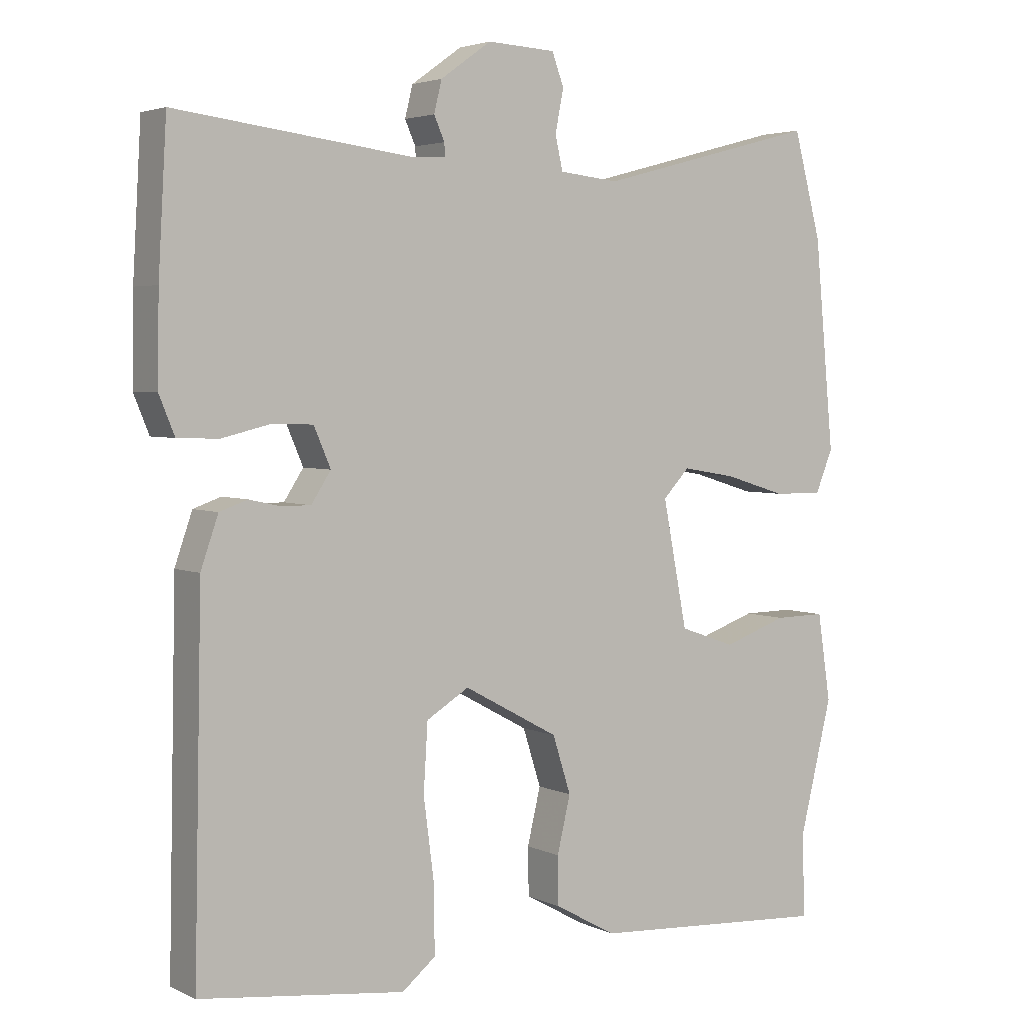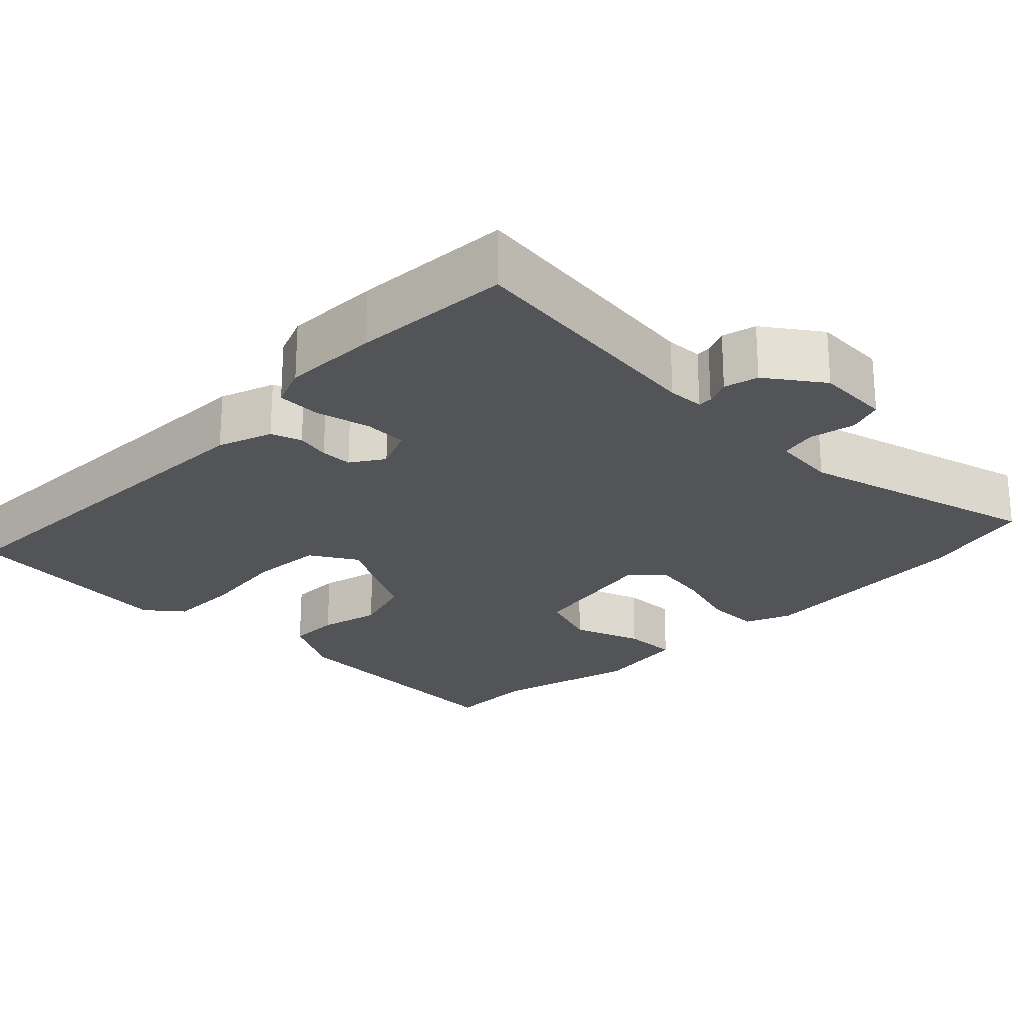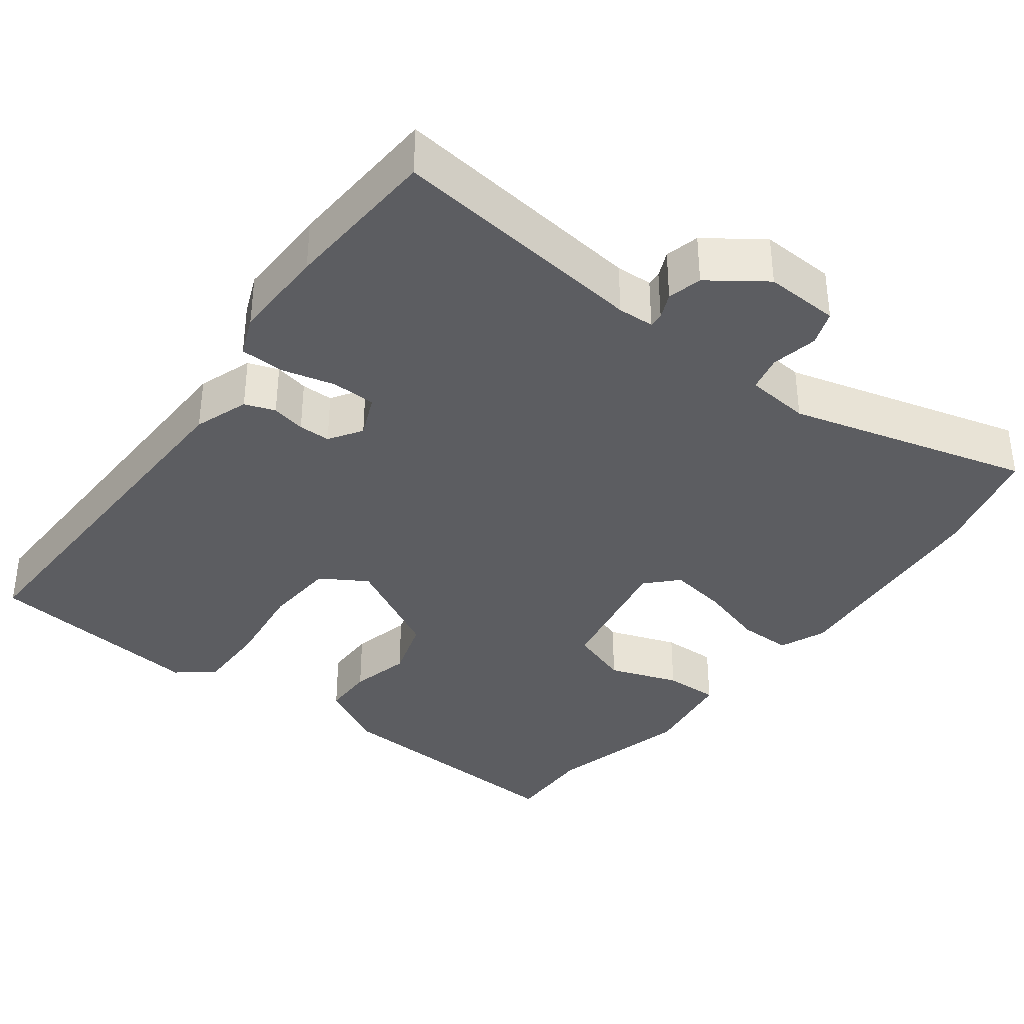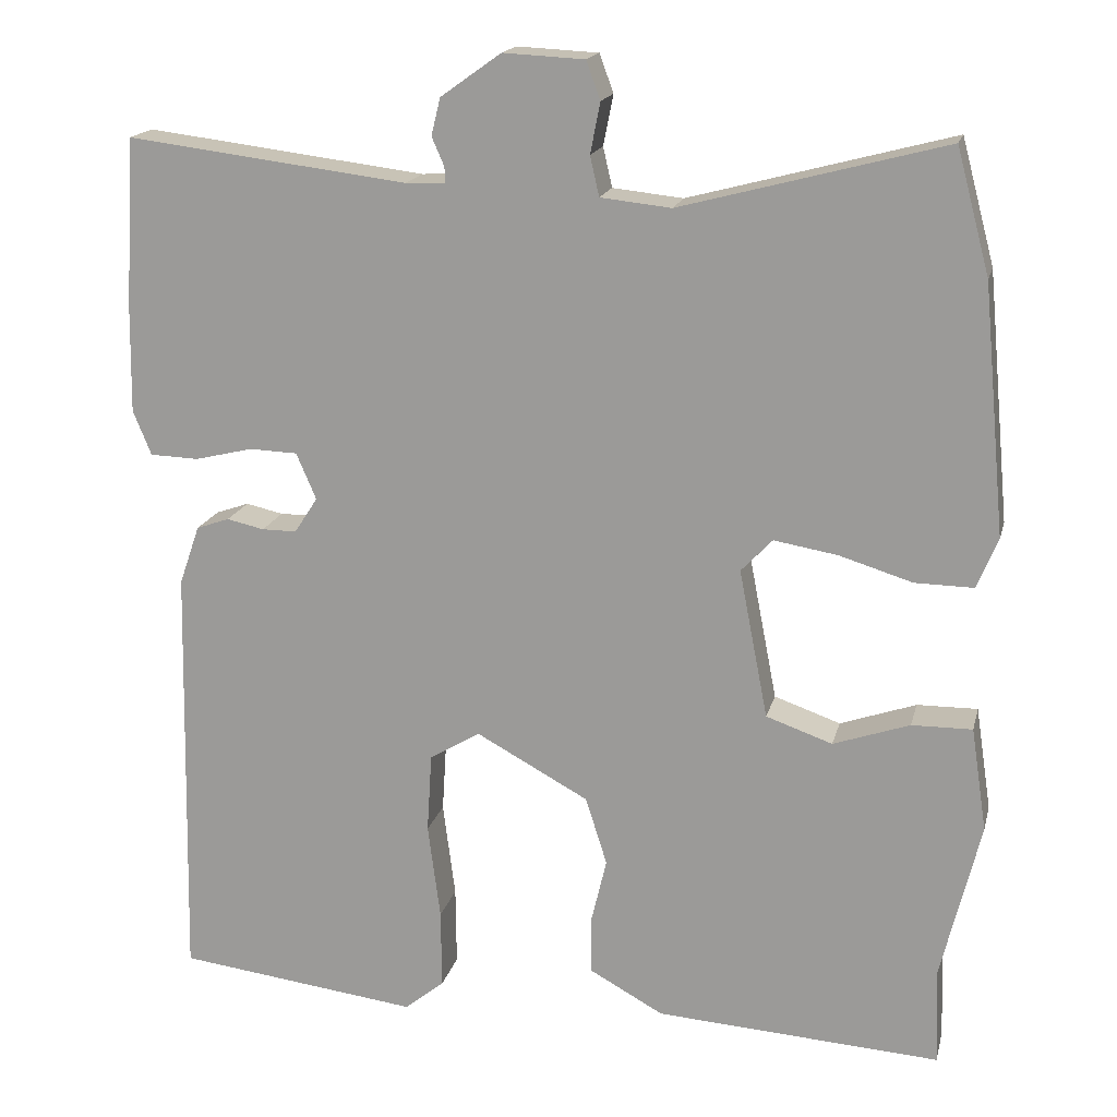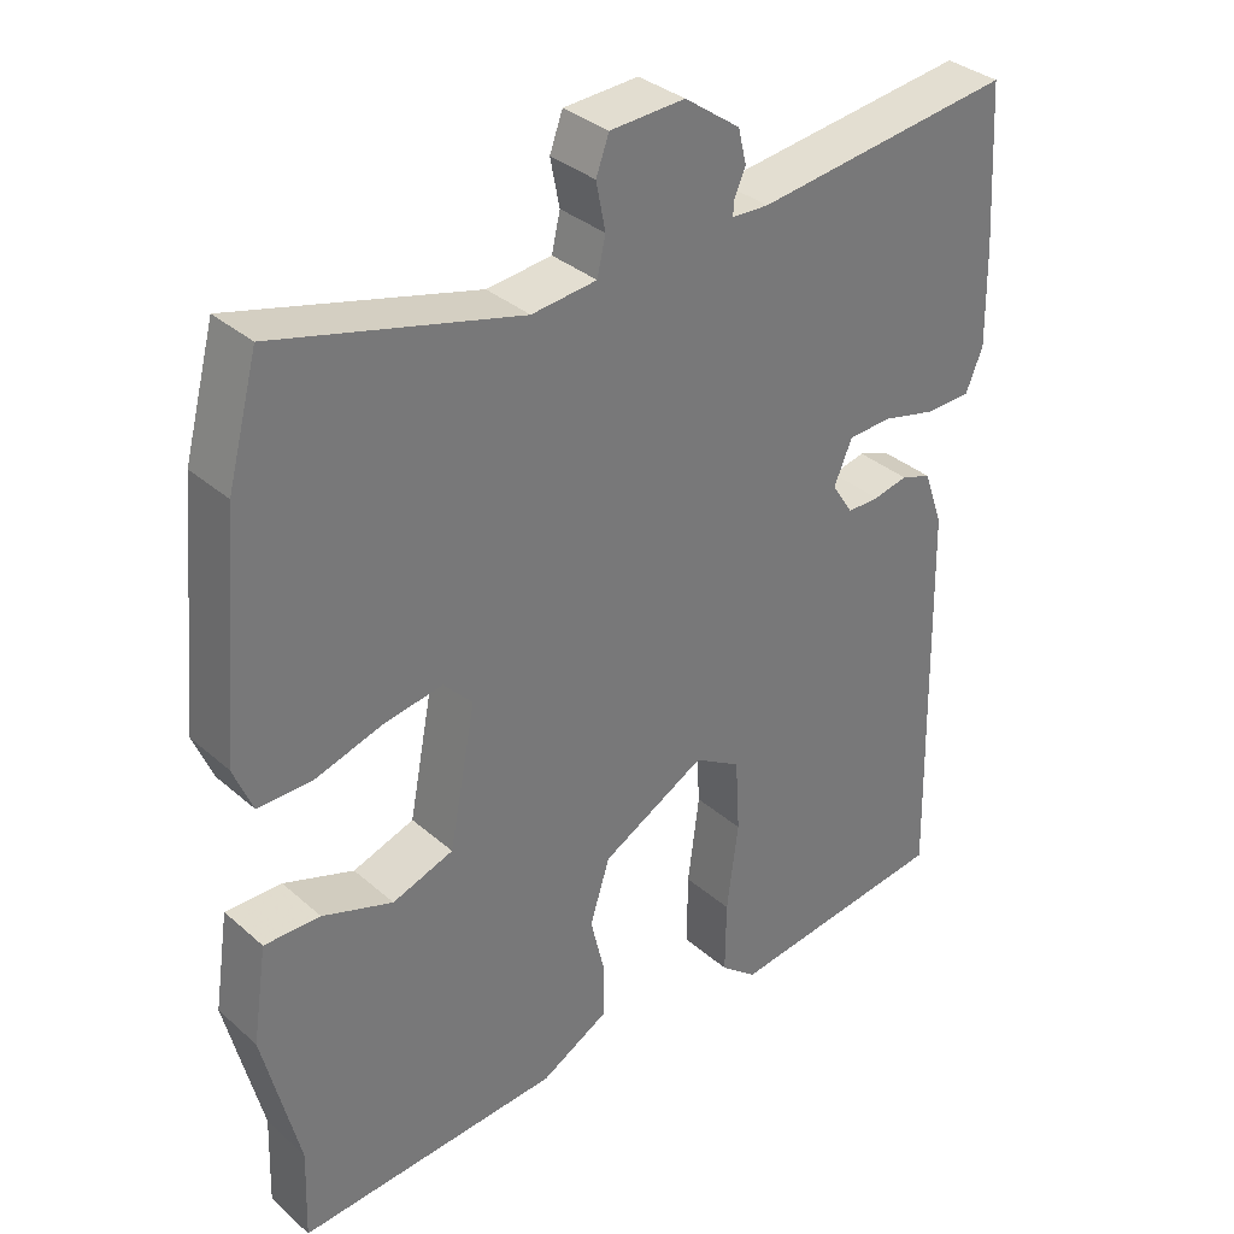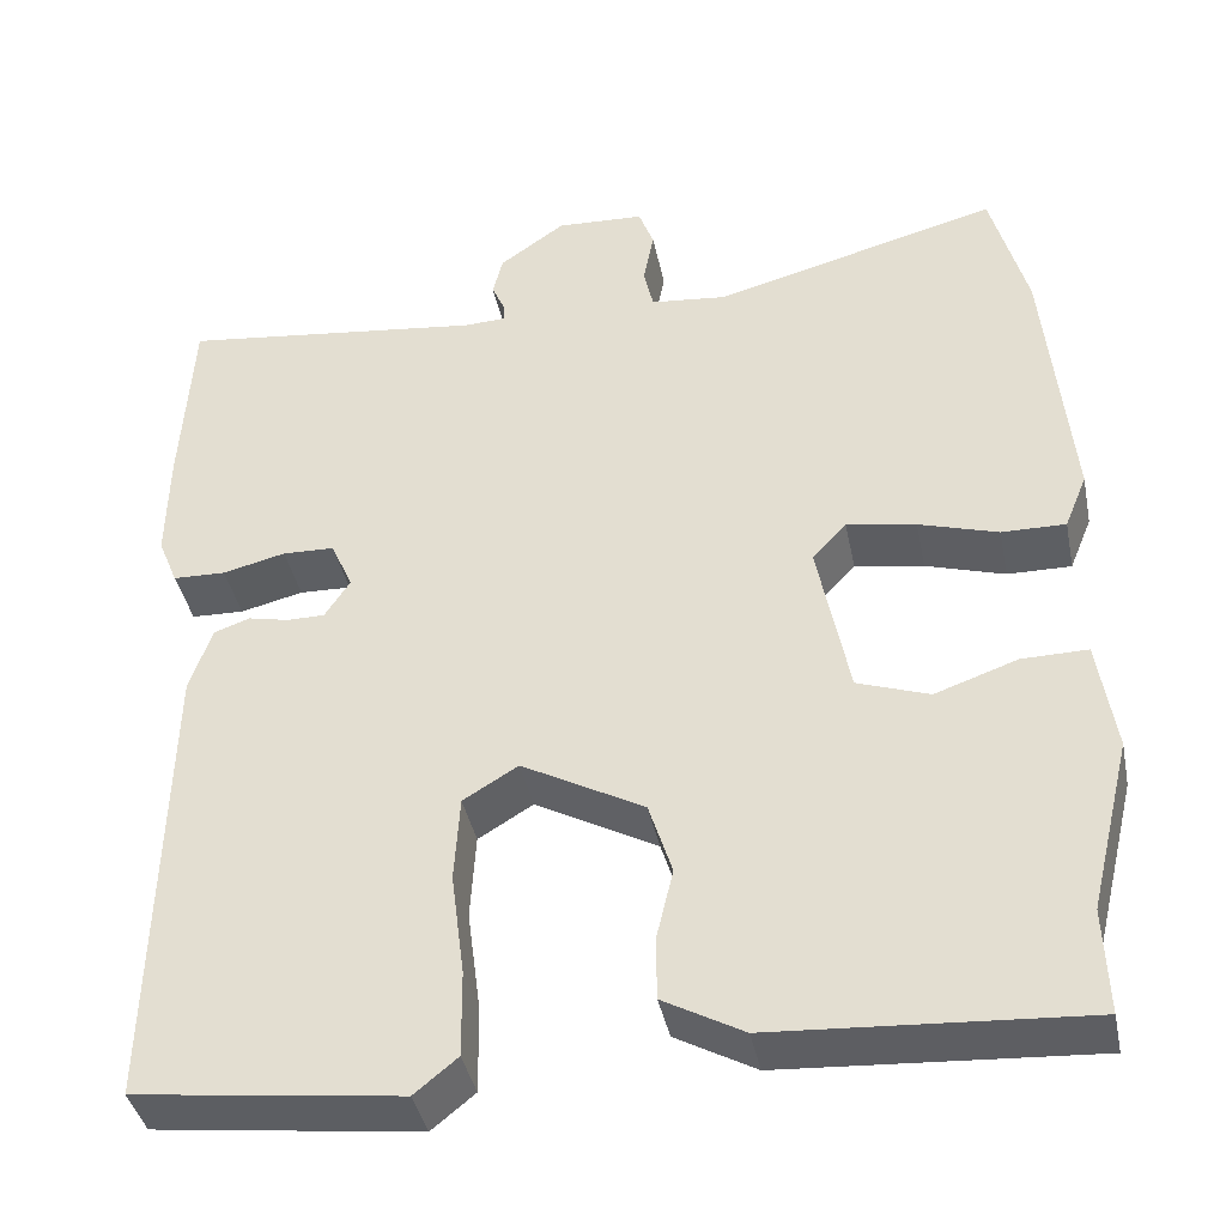
<metadata>
{"format":"obj","ext":"obj","renderer":"f3d","projection":"perspective","resolution":1024,"background":"white","views":[{"elev":3.7,"azim":-34.1,"up":"+Z"},{"elev":-23.5,"azim":-44.7,"up":"+Y"},{"elev":-36.3,"azim":-36.9,"up":"+Y"},{"elev":17.3,"azim":13.3,"up":"+Z"},{"elev":34.3,"azim":139.3,"up":"+Z"},{"elev":-40.1,"azim":11.5,"up":"+Z"}]}
</metadata>
<code>
v 0.476 0.07 0.59
v 0.516 0.07 0.44
v 0.544 0.07 0.141
v 0.519 0.07 0.08
v 0.448 0.07 0.081
v 0.36 0.07 0.108
v 0.283 0.07 0.121
v 0.245 0.07 0.081
v 0.28 0.07 -0.099
v 0.36 0.07 -0.127
v 0.452 0.07 -0.095
v 0.525 0.07 -0.094
v 0.544 0.07 -0.219
v 0.497 0.07 -0.411
v 0.501 0.07 -0.529
v 0.157 0.07 -0.507
v 0.068 0.07 -0.458
v 0.067 0.07 -0.389
v 0.086 0.07 -0.309
v 0.06 0.07 -0.227
v -0.076 0.07 -0.153
v -0.137 0.07 -0.19
v -0.143 0.07 -0.286
v -0.128 0.07 -0.402
v -0.127 0.07 -0.498
v -0.175 0.07 -0.537
v -0.468 0.07 -0.501
v -0.457 0.07 0.015
v -0.432 0.07 0.087
v -0.392 0.07 0.101
v -0.347 0.07 0.091
v -0.305 0.07 0.091
v -0.277 0.07 0.134
v -0.301 0.07 0.19
v -0.359 0.07 0.192
v -0.429 0.07 0.175
v -0.488 0.07 0.177
v -0.51 0.07 0.231
v -0.508 0.07 0.357
v -0.496 0.07 0.565
v -0.157 0.07 0.523
v -0.109 0.07 0.525
v -0.11 0.07 0.544
v -0.125 0.07 0.578
v -0.114 0.07 0.623
v -0.041 0.07 0.675
v 0.057 0.07 0.67
v 0.074 0.07 0.624
v 0.062 0.07 0.563
v 0.073 0.07 0.515
v 0.158 0.07 0.506
v 0.476 0 0.59
v 0.516 0 0.44
v 0.544 0 0.141
v 0.519 0 0.08
v 0.448 0 0.081
v 0.36 0 0.108
v 0.283 0 0.121
v 0.245 0 0.081
v 0.28 0 -0.099
v 0.36 0 -0.127
v 0.452 0 -0.095
v 0.525 0 -0.094
v 0.544 0 -0.219
v 0.497 0 -0.411
v 0.501 0 -0.529
v 0.157 0 -0.507
v 0.068 0 -0.458
v 0.067 0 -0.389
v 0.086 0 -0.309
v 0.06 0 -0.227
v -0.076 0 -0.153
v -0.137 0 -0.19
v -0.143 0 -0.286
v -0.128 0 -0.402
v -0.127 0 -0.498
v -0.175 0 -0.537
v -0.468 0 -0.501
v -0.457 0 0.015
v -0.432 0 0.087
v -0.392 0 0.101
v -0.347 0 0.091
v -0.305 0 0.091
v -0.277 0 0.134
v -0.301 0 0.19
v -0.359 0 0.192
v -0.429 0 0.175
v -0.488 0 0.177
v -0.51 0 0.231
v -0.508 0 0.357
v -0.496 0 0.565
v -0.157 0 0.523
v -0.109 0 0.525
v -0.11 0 0.544
v -0.125 0 0.578
v -0.114 0 0.623
v -0.041 0 0.675
v 0.057 0 0.67
v 0.074 0 0.624
v 0.062 0 0.563
v 0.073 0 0.515
v 0.158 0 0.506
f 47 48 49
f 46 47 49
f 45 46 49
f 44 45 49
f 43 44 49
f 42 43 49 50
f 41 42 50 51
f 39 40 41
f 38 39 41
f 37 38 41
f 36 37 41
f 35 36 41
f 34 35 41 51
f 29 30 31
f 28 29 31
f 27 28 31
f 26 27 31
f 25 26 31
f 24 25 31
f 23 24 31
f 22 23 31 32
f 21 22 32 33
f 17 18 19
f 16 17 19
f 15 16 19
f 14 15 19
f 13 14 19
f 12 13 19
f 11 12 19
f 10 11 19
f 9 10 19 20
f 33 34 51
f 21 33 51
f 20 21 51
f 9 20 51
f 8 9 51
f 3 4 5 6
f 51 1 2
f 8 51 2
f 7 8 2
f 2 3 6 7
f 100 99 98
f 100 98 97
f 100 97 96
f 100 96 95
f 100 95 94
f 101 100 94 93
f 102 101 93 92
f 92 91 90
f 92 90 89
f 92 89 88
f 92 88 87
f 92 87 86
f 102 92 86 85
f 82 81 80
f 82 80 79
f 82 79 78
f 82 78 77
f 82 77 76
f 82 76 75
f 82 75 74
f 83 82 74 73
f 84 83 73 72
f 70 69 68
f 70 68 67
f 70 67 66
f 70 66 65
f 70 65 64
f 70 64 63
f 70 63 62
f 70 62 61
f 71 70 61 60
f 102 85 84
f 102 84 72
f 102 72 71
f 102 71 60
f 102 60 59
f 57 56 55 54
f 53 52 102
f 53 102 59
f 53 59 58
f 58 57 54 53
f 1 52 53 2
f 2 53 54 3
f 3 54 55 4
f 4 55 56 5
f 5 56 57 6
f 6 57 58 7
f 7 58 59 8
f 8 59 60 9
f 9 60 61 10
f 10 61 62 11
f 11 62 63 12
f 12 63 64 13
f 13 64 65 14
f 14 65 66 15
f 15 66 67 16
f 16 67 68 17
f 17 68 69 18
f 18 69 70 19
f 19 70 71 20
f 20 71 72 21
f 21 72 73 22
f 22 73 74 23
f 23 74 75 24
f 24 75 76 25
f 25 76 77 26
f 26 77 78 27
f 27 78 79 28
f 28 79 80 29
f 29 80 81 30
f 30 81 82 31
f 31 82 83 32
f 32 83 84 33
f 33 84 85 34
f 34 85 86 35
f 35 86 87 36
f 36 87 88 37
f 37 88 89 38
f 38 89 90 39
f 39 90 91 40
f 40 91 92 41
f 41 92 93 42
f 42 93 94 43
f 43 94 95 44
f 44 95 96 45
f 45 96 97 46
f 46 97 98 47
f 47 98 99 48
f 48 99 100 49
f 49 100 101 50
f 50 101 102 51
f 51 102 52 1

</code>
